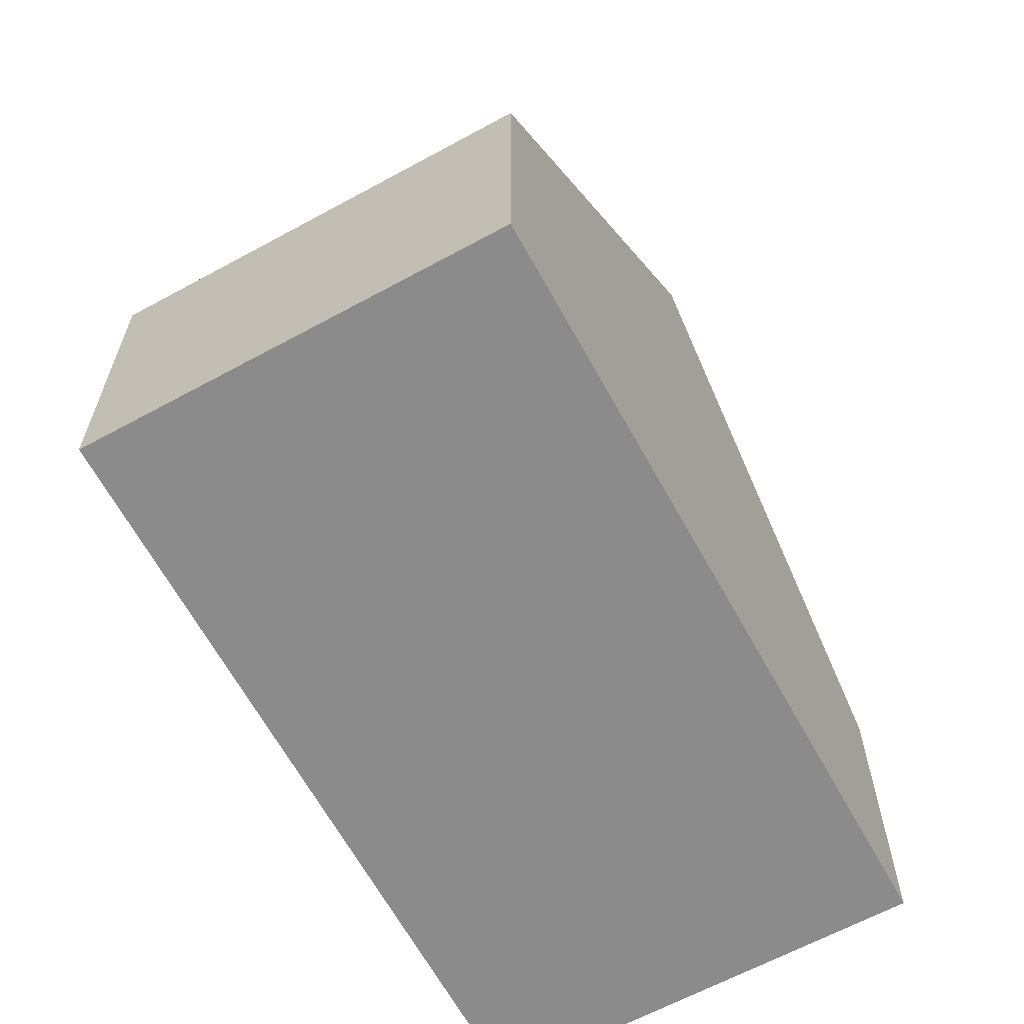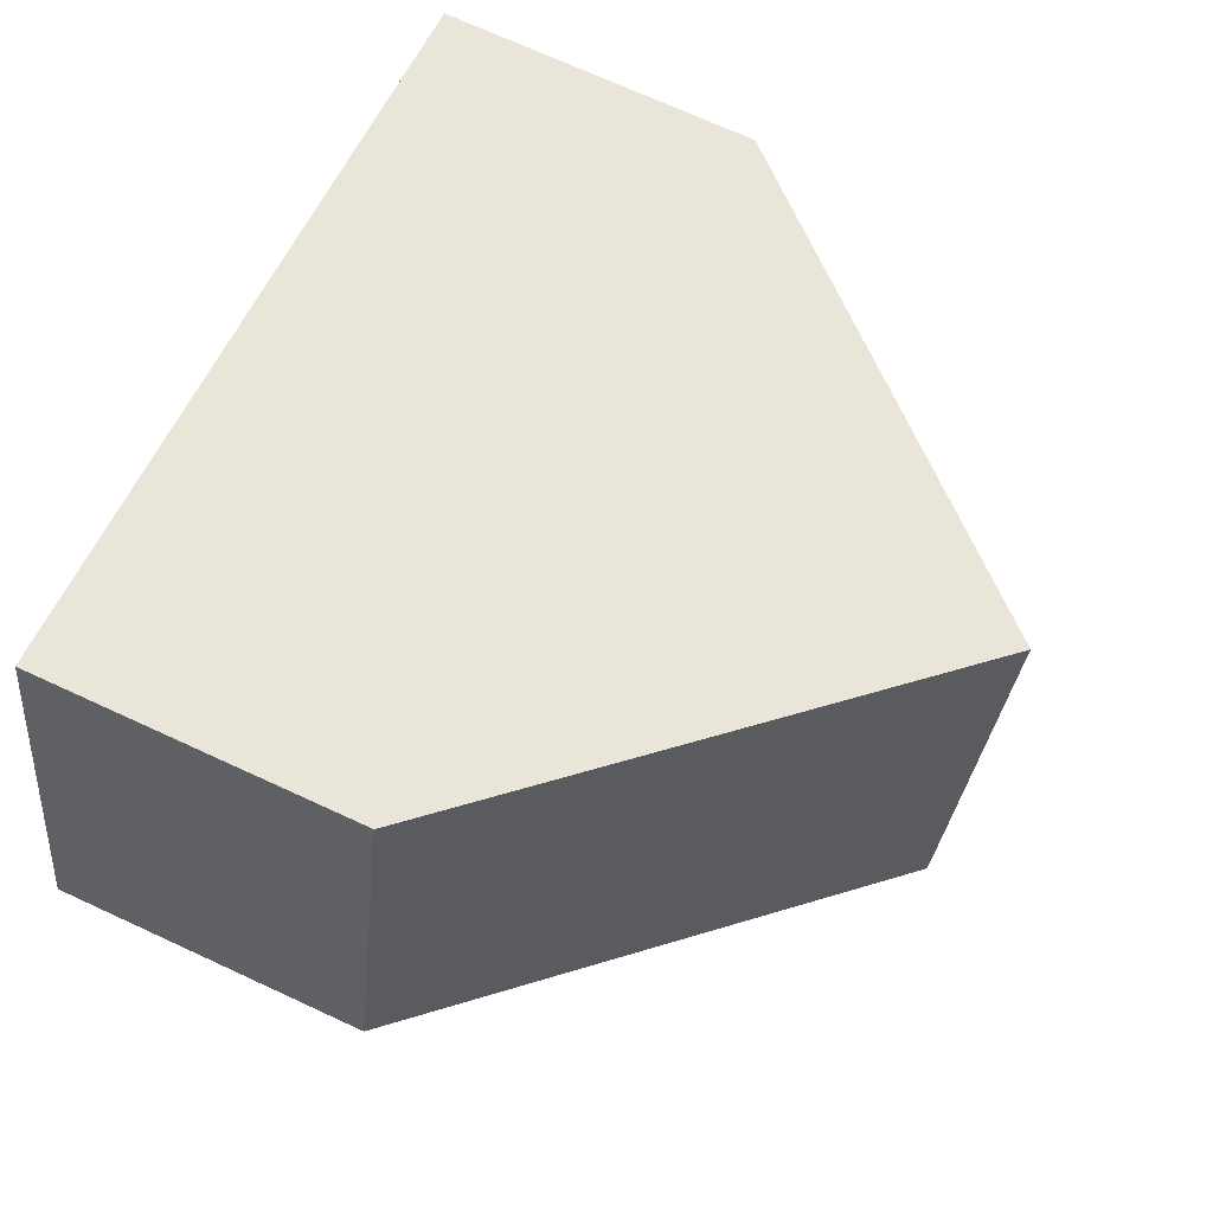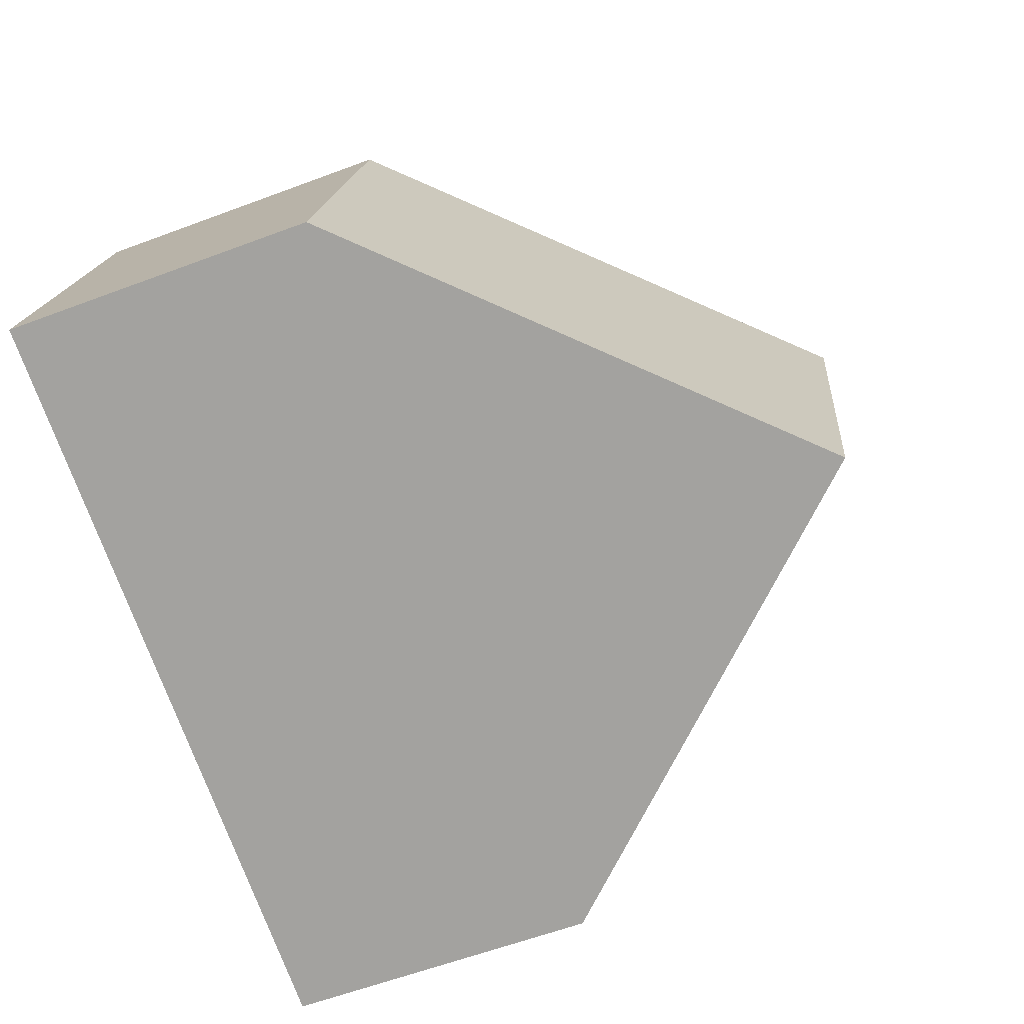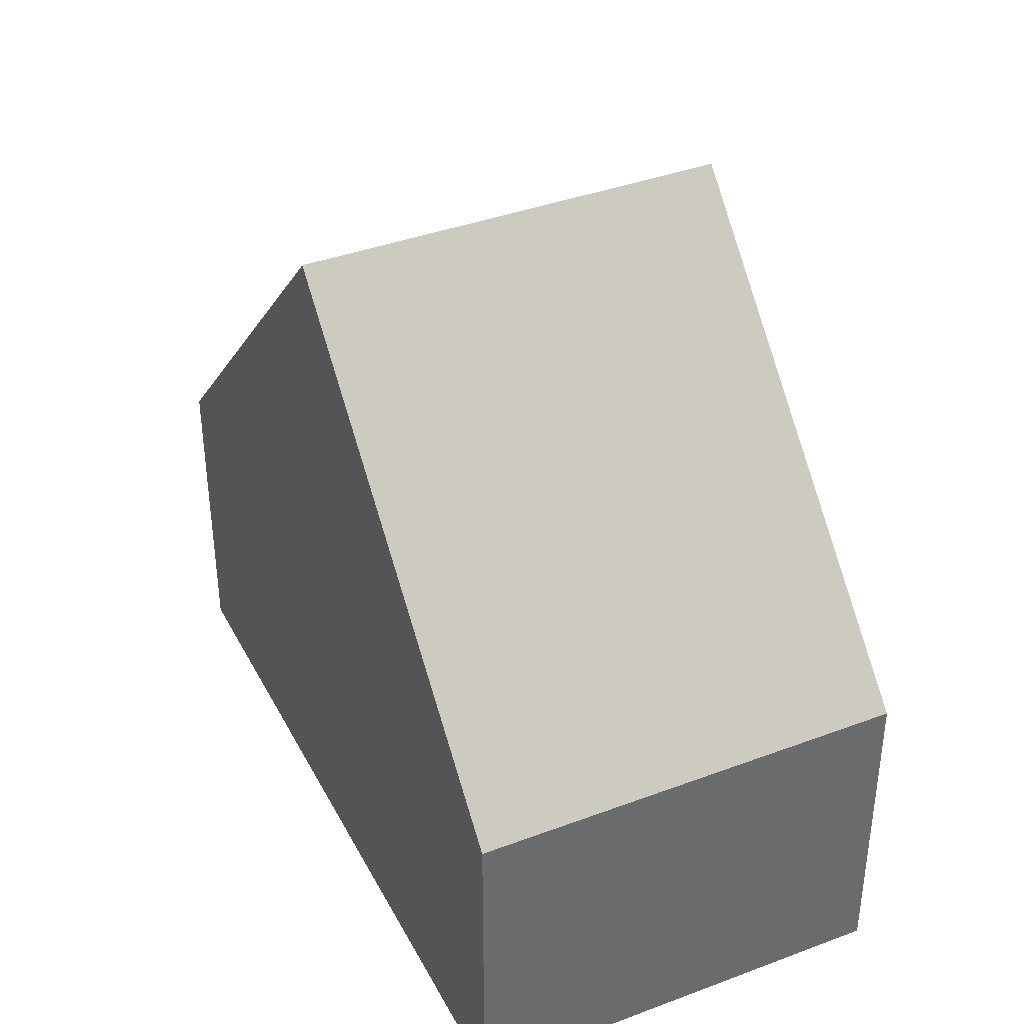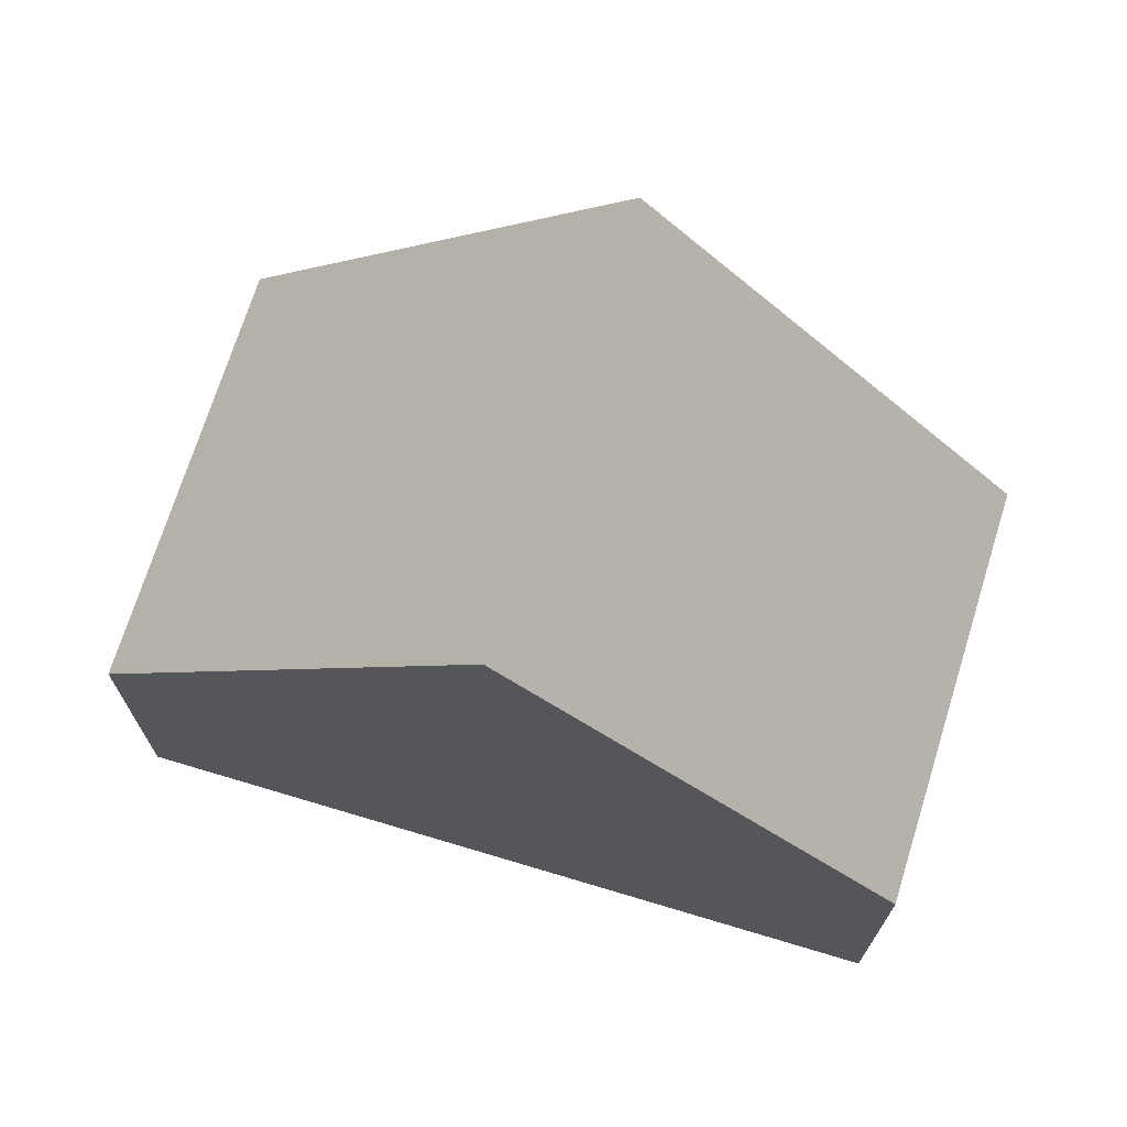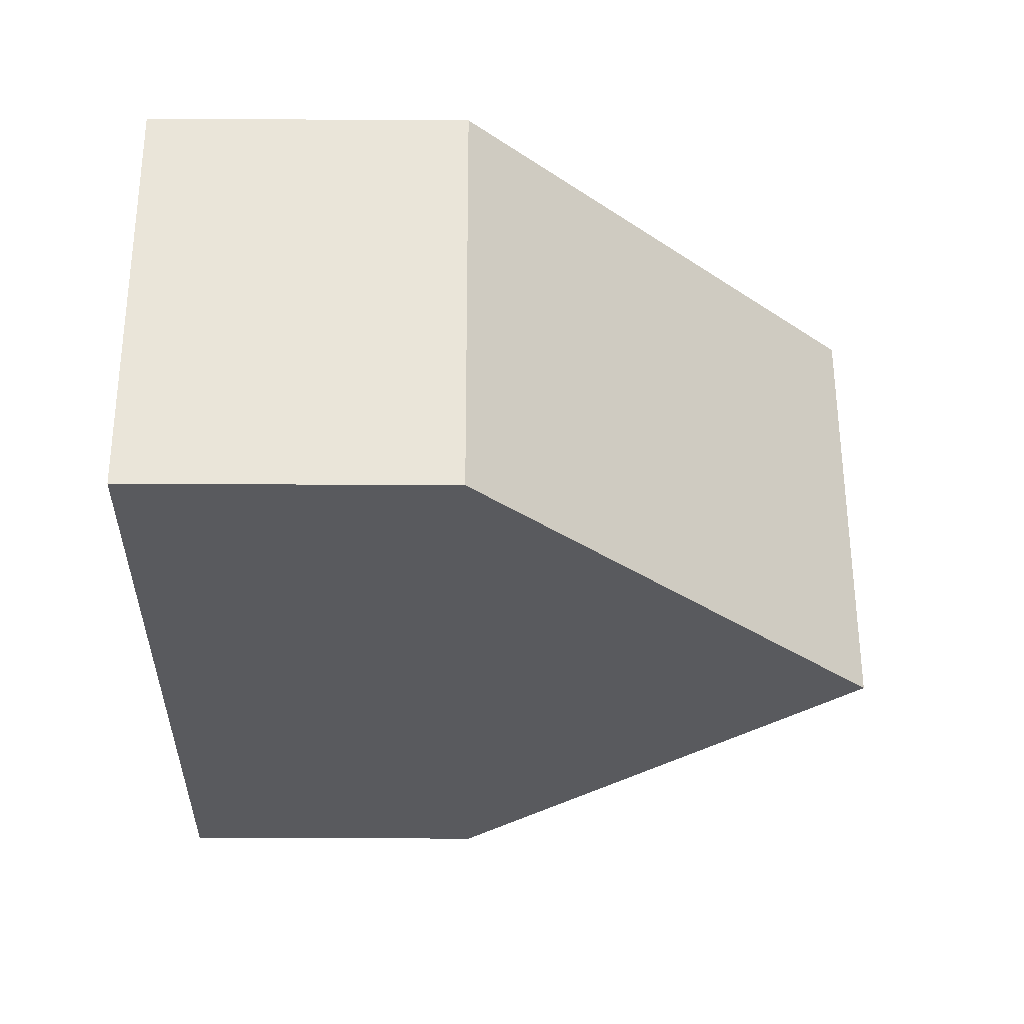
<metadata>
{"format":"obj","ext":"obj","renderer":"f3d","projection":"perspective","resolution":1024,"background":"white","views":[{"elev":-63.8,"azim":105.5,"up":"+Y"},{"elev":71.7,"azim":114.7,"up":"+Z"},{"elev":-60.7,"azim":110.9,"up":"+Z"},{"elev":38.7,"azim":-128.6,"up":"+Y"},{"elev":71.3,"azim":4.0,"up":"+Y"},{"elev":-18.4,"azim":89.3,"up":"+Z"}]}
</metadata>
<code>
v  7.704 2.849 -2.193
v  3.411 6.538 0.766
v  6.822 2.848 1.533
v  4.303 6.538 -2.999
v  0.901 2.848 -3.804
v  0 2.848 1.744e-16
v  0 0 0
v  3.411 -4.69e-17 0.766
v  6.822 -9.387e-17 1.533
v  7.704 1.343e-16 -2.193
v  4.303 1.836e-16 -2.999
v  0.901 2.329e-16 -3.804
g defaultobject
f 1 2 3
f 2 1 4
f 5 2 4
f 2 5 6
f 7 2 6
f 2 7 3
f 3 7 8
f 3 8 9
f 3 10 1
f 10 3 9
f 10 4 1
f 4 10 5
f 5 10 11
f 5 11 12
f 12 6 5
f 6 12 7
f 8 10 9
f 10 8 7
f 10 7 11
f 11 7 12

</code>
